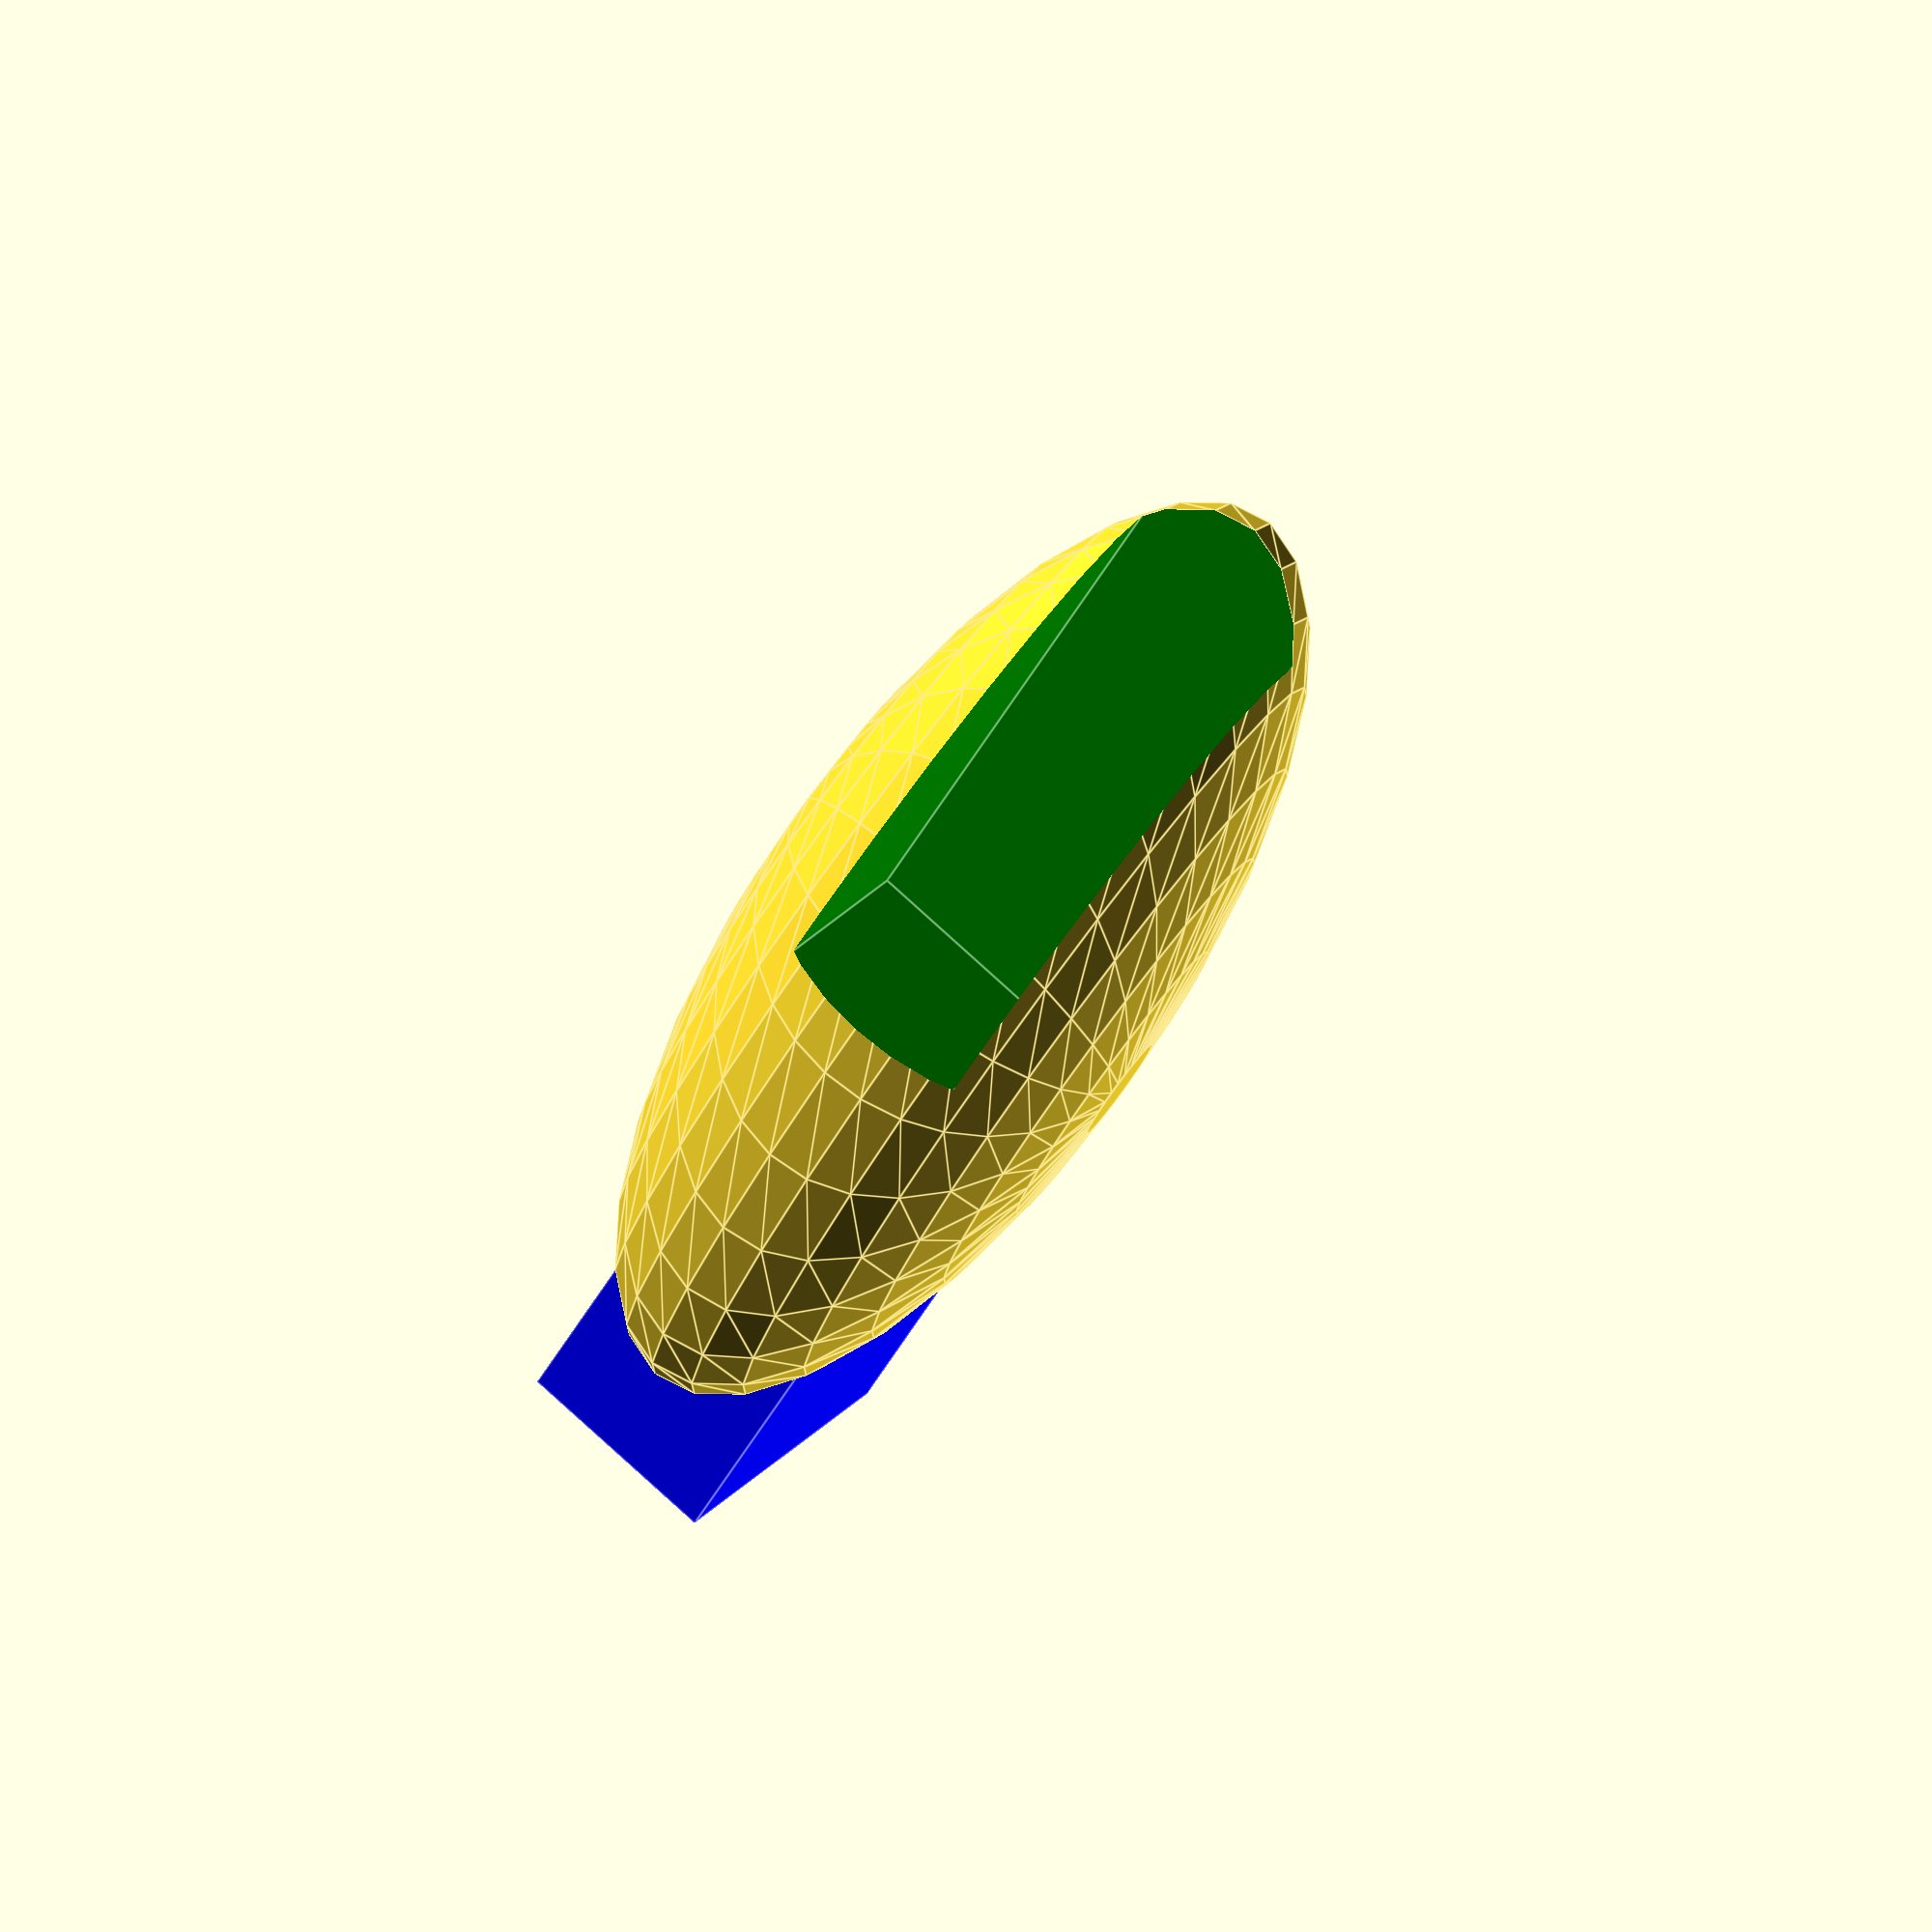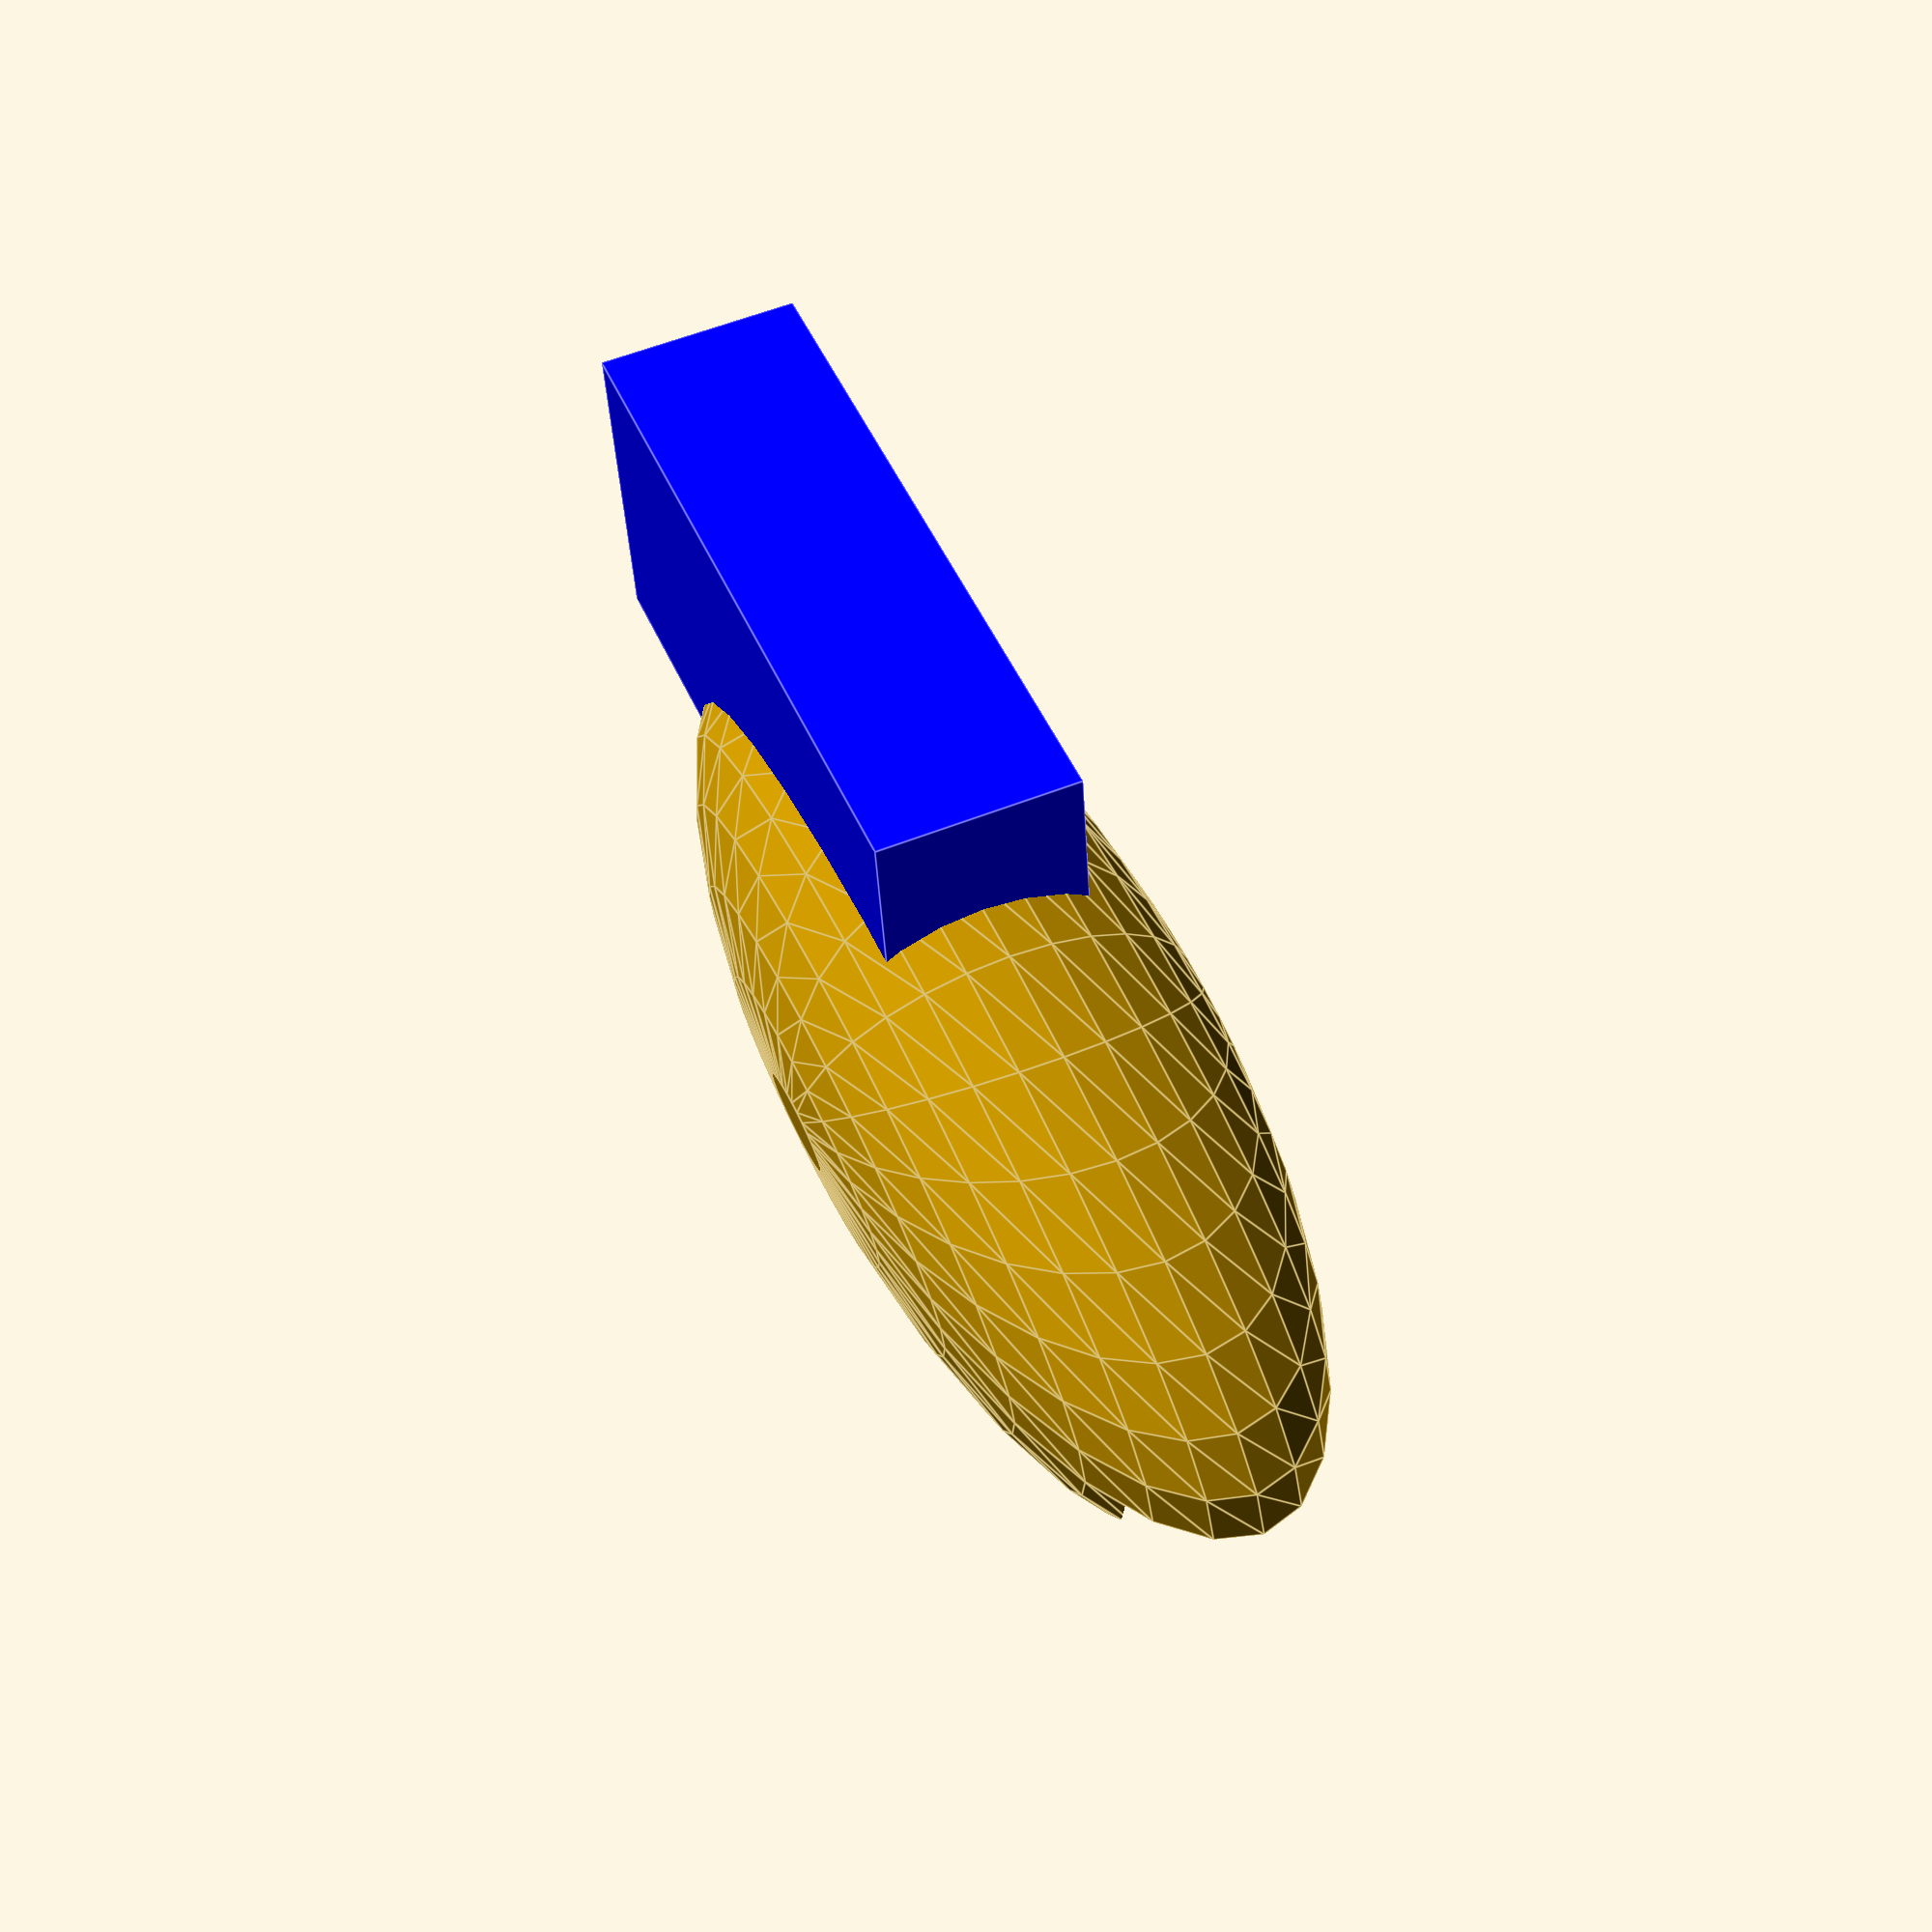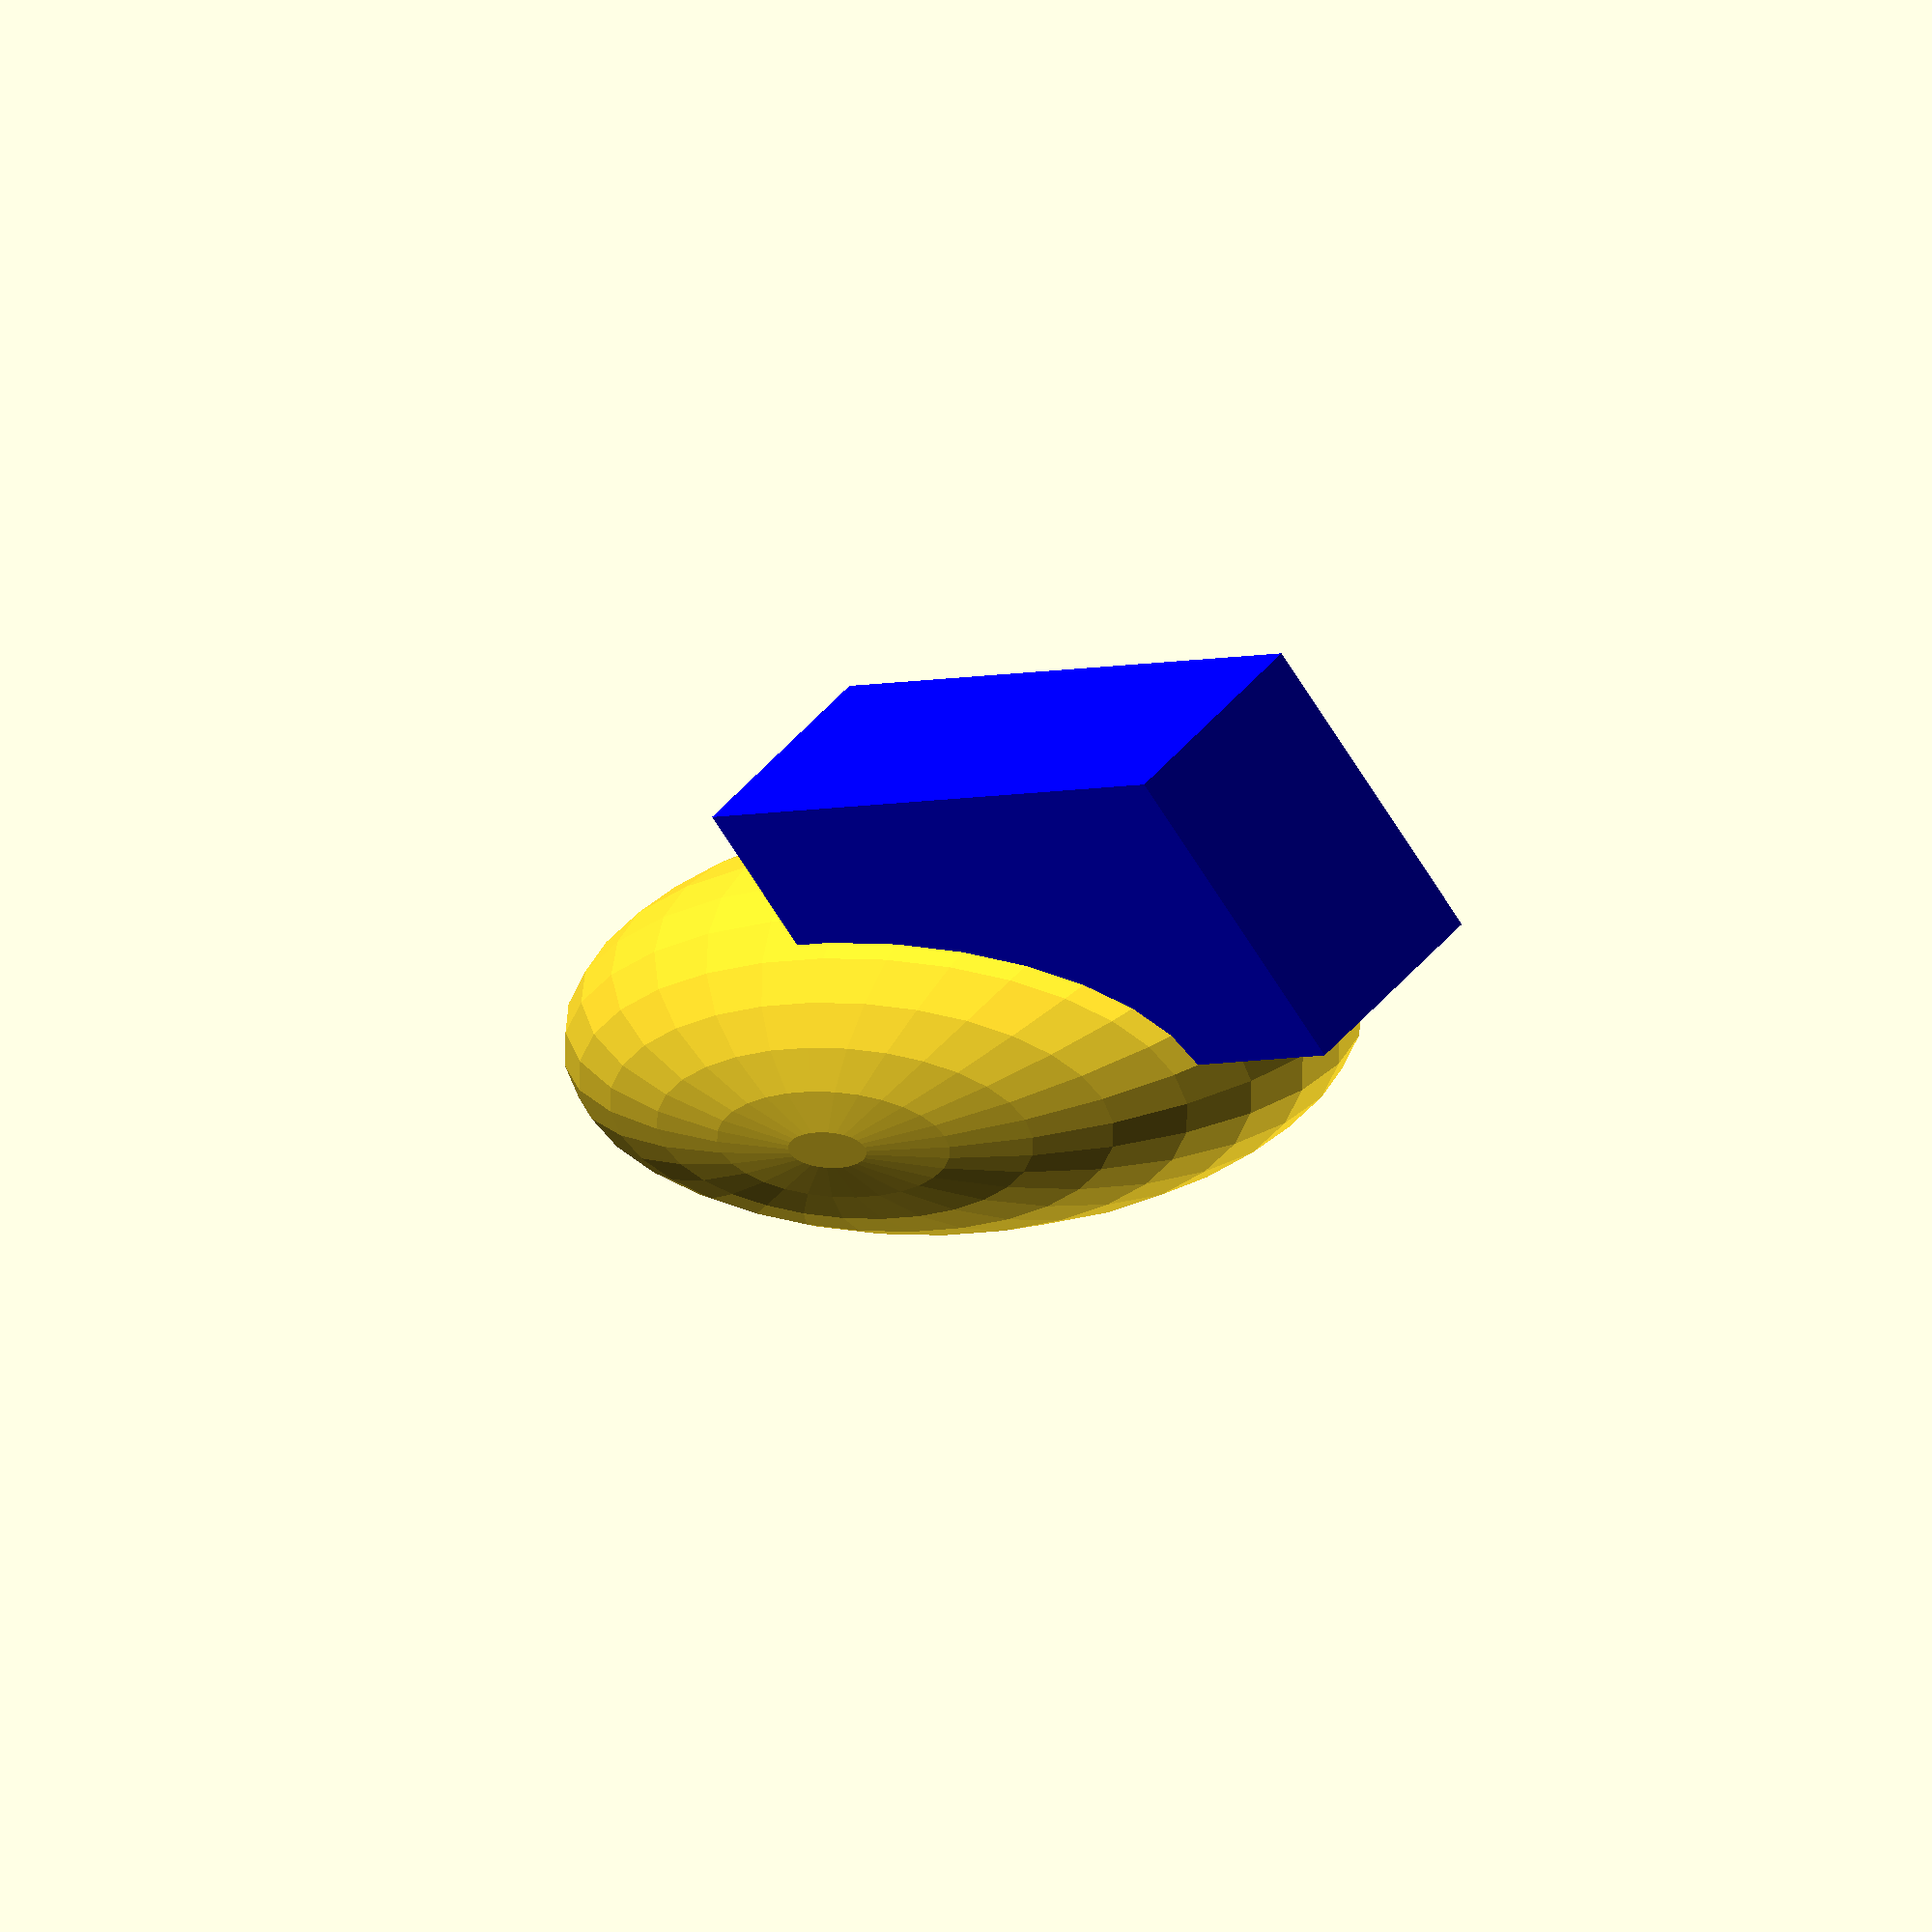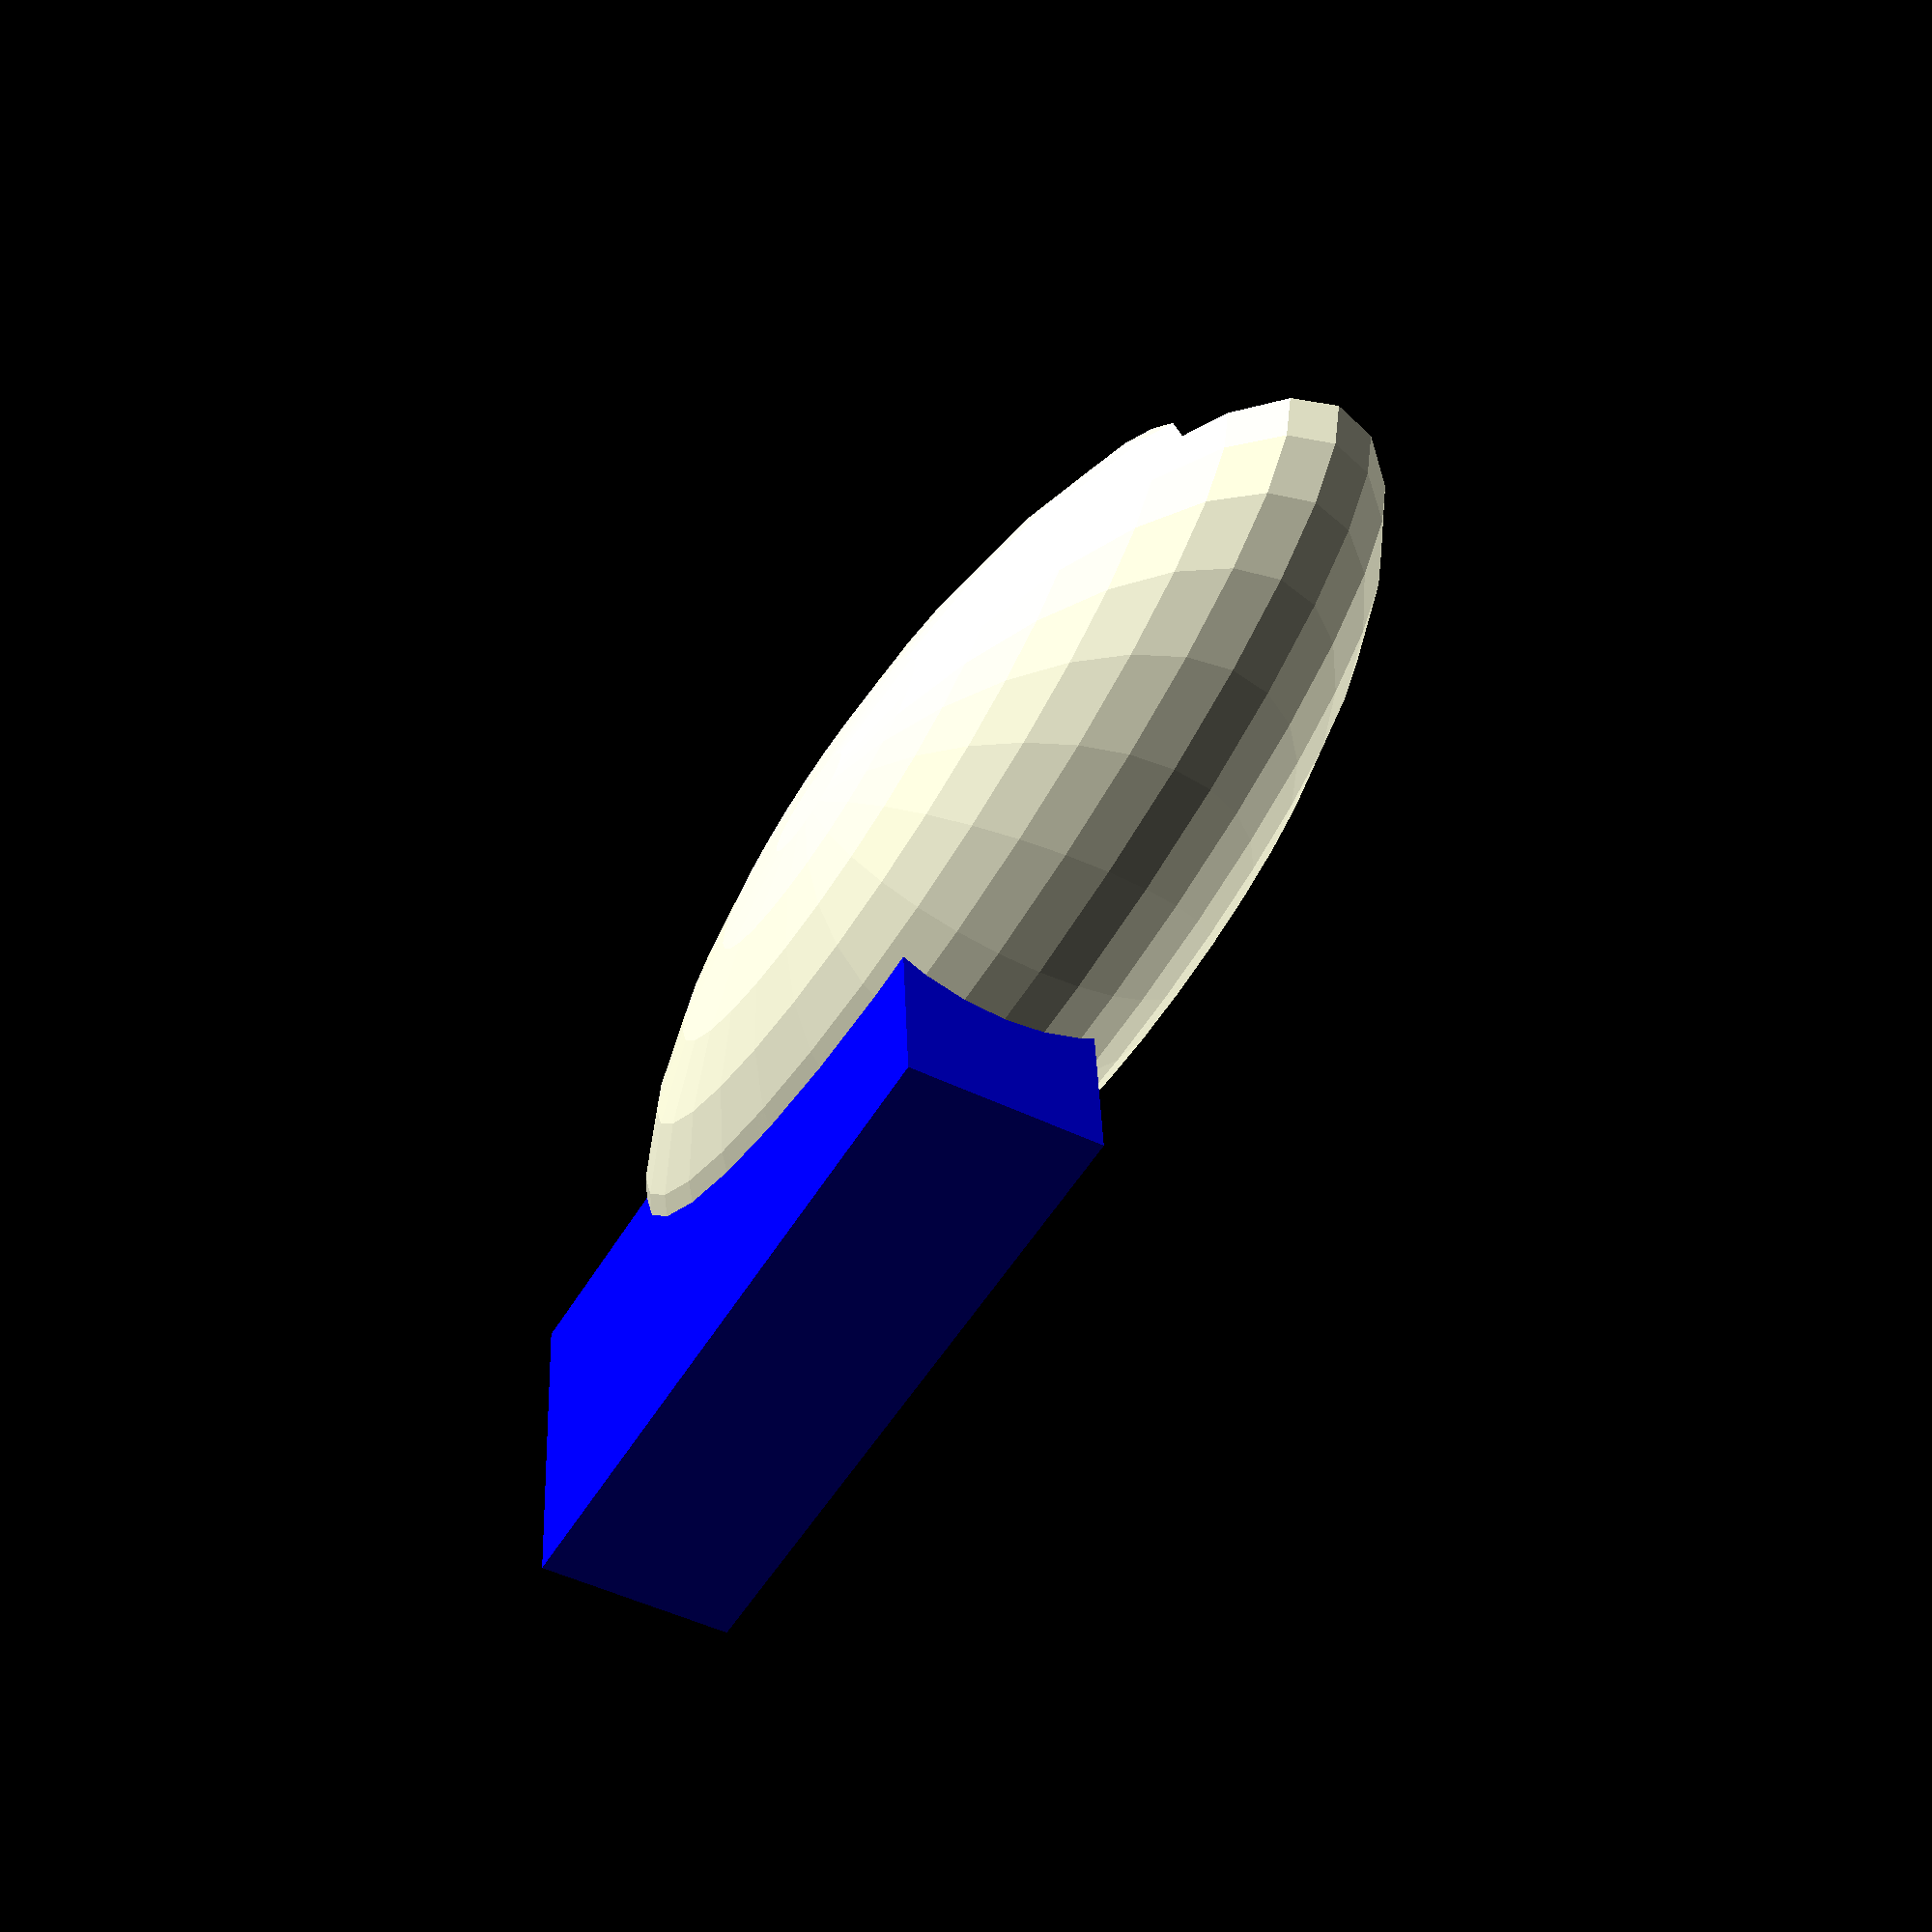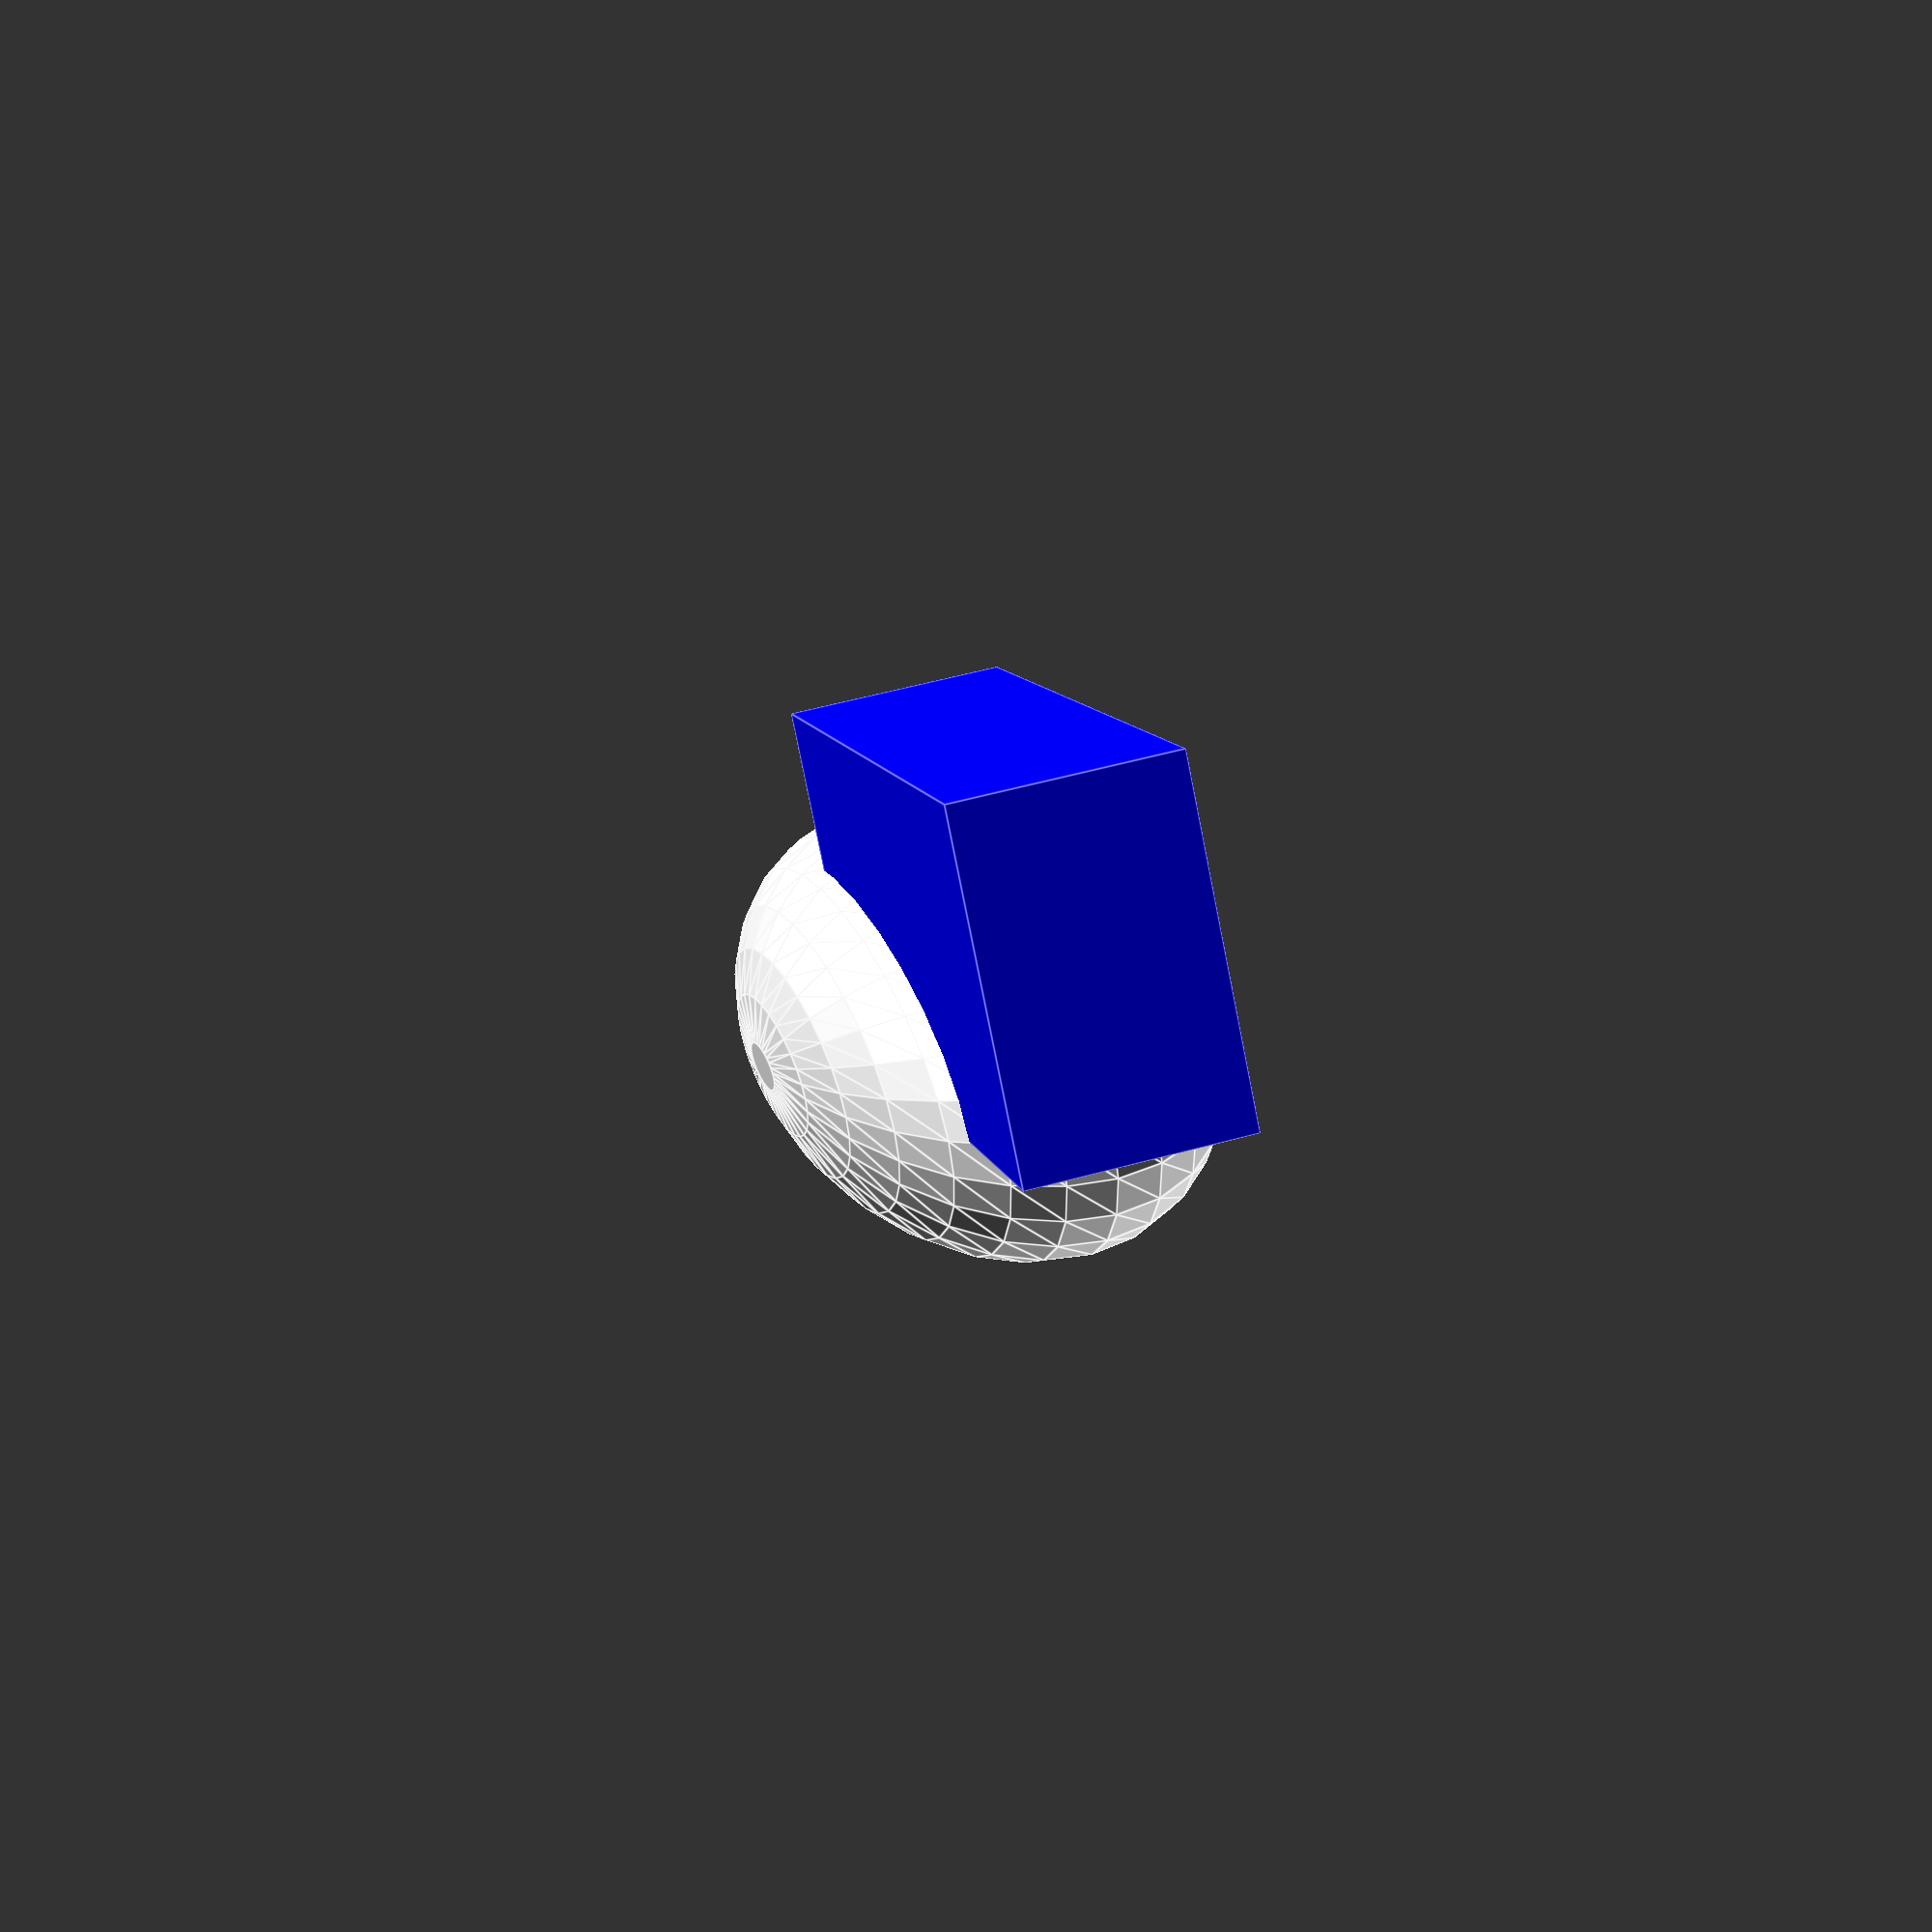
<openscad>
rotate(45){
scale ([ 3, 1, 1 ]){
mirror([ 1, 0, 0 ]){
translate([ -30, -40, 0 ]){
union(){
difference(){
union(){
color("red"){
}
translate([ 0, 0, 25 ]){
sphere(d=50);
}
}
color("green"){
translate([ 0, 0, 12 ]){
cube([ 30, 40, 25 ]);
}
}
}
color("blue"){
translate([ -30, -40, 0 ]){
color("green"){
translate([ 0, 0, 12 ]){
cube([ 30, 40, 25 ]);
}
}
}
}
}
}
}
}
}
</openscad>
<views>
elev=103.3 azim=273.0 roll=47.3 proj=o view=edges
elev=303.8 azim=216.6 roll=67.3 proj=p view=edges
elev=307.2 azim=268.2 roll=219.8 proj=o view=solid
elev=46.2 azim=49.4 roll=240.3 proj=p view=wireframe
elev=305.9 azim=269.1 roll=253.6 proj=p view=edges
</views>
